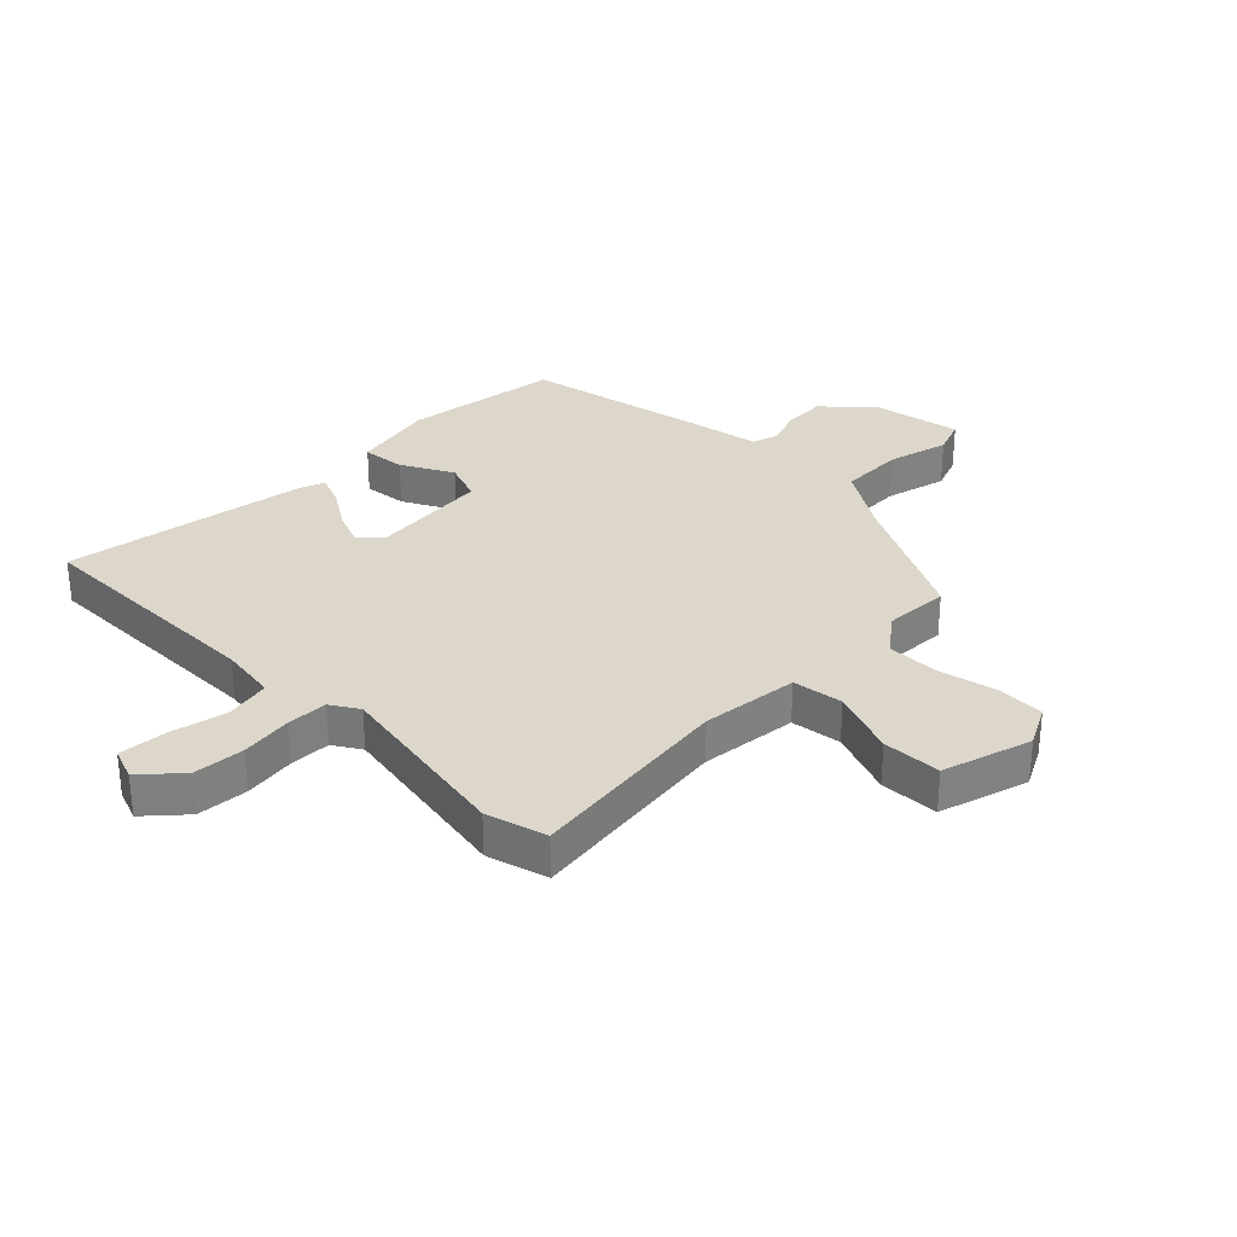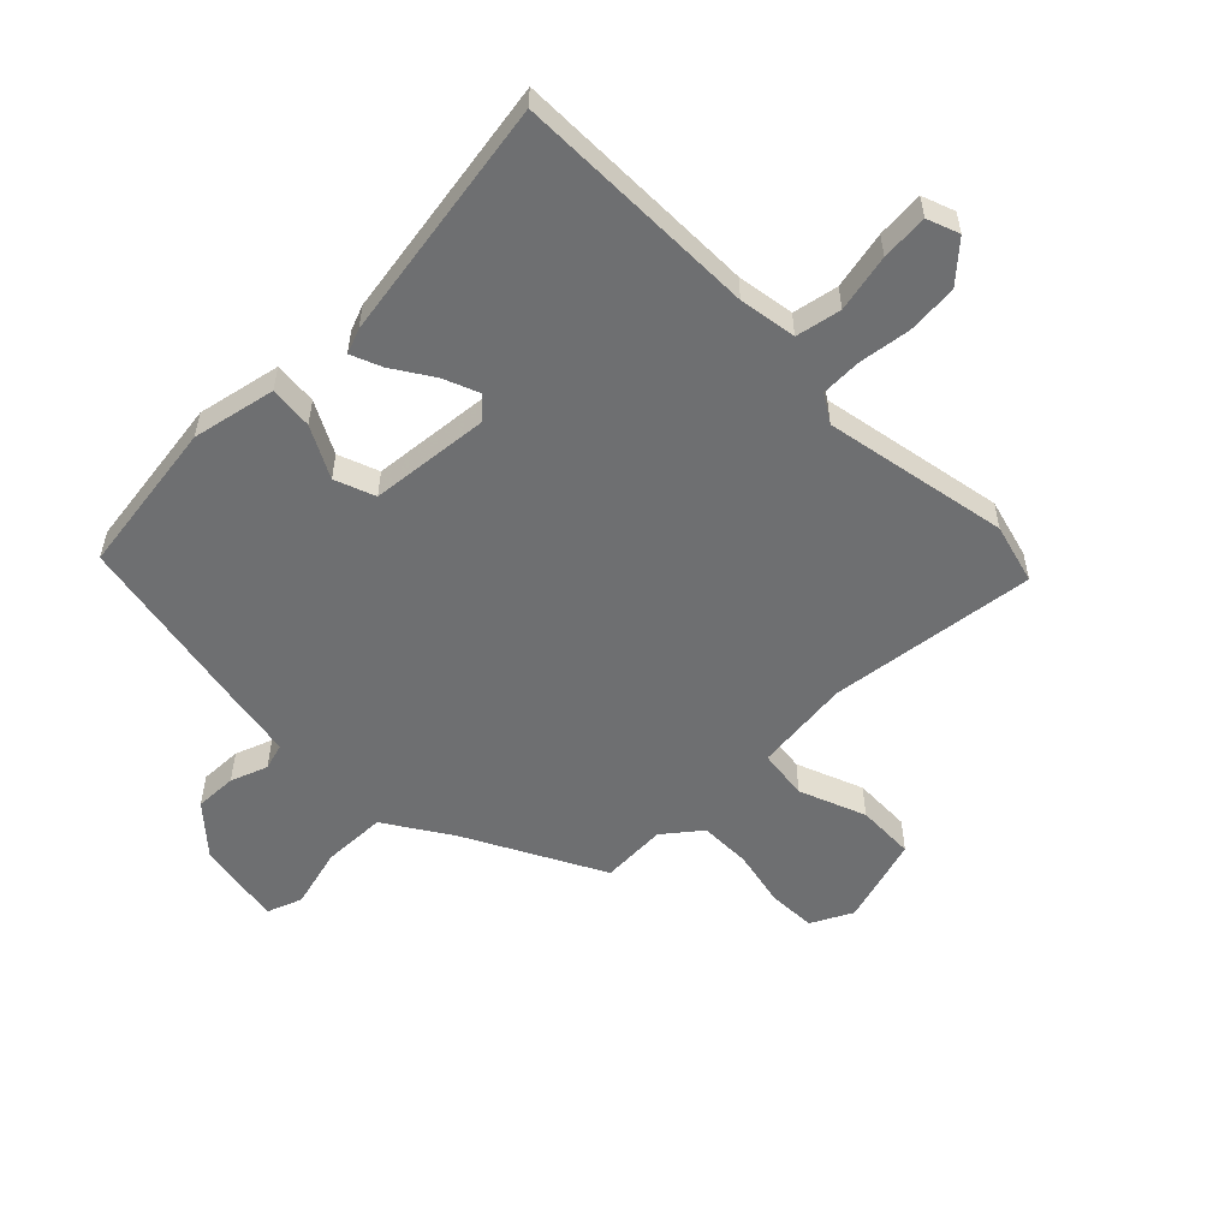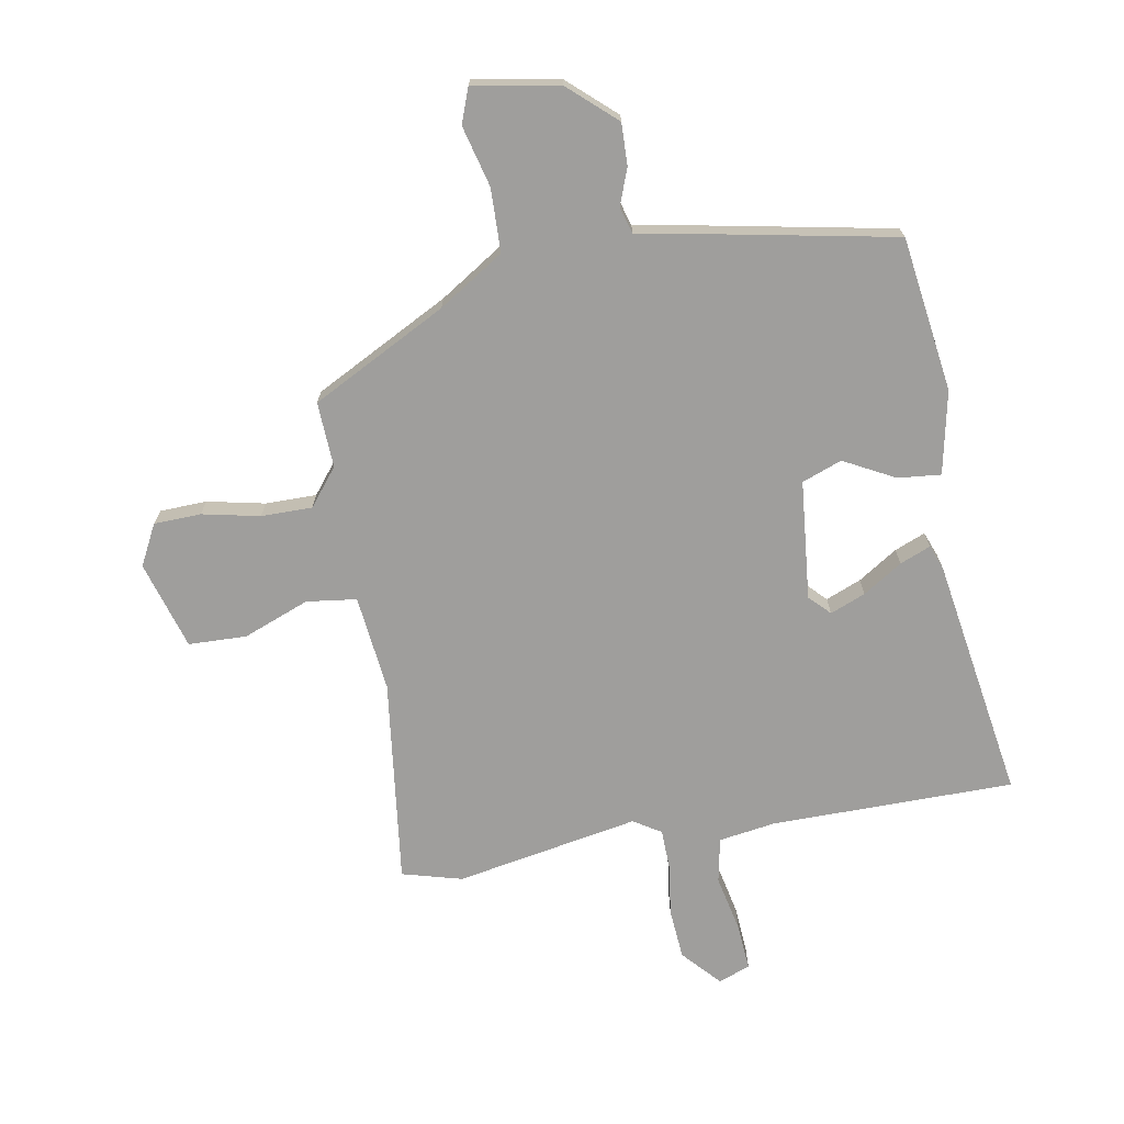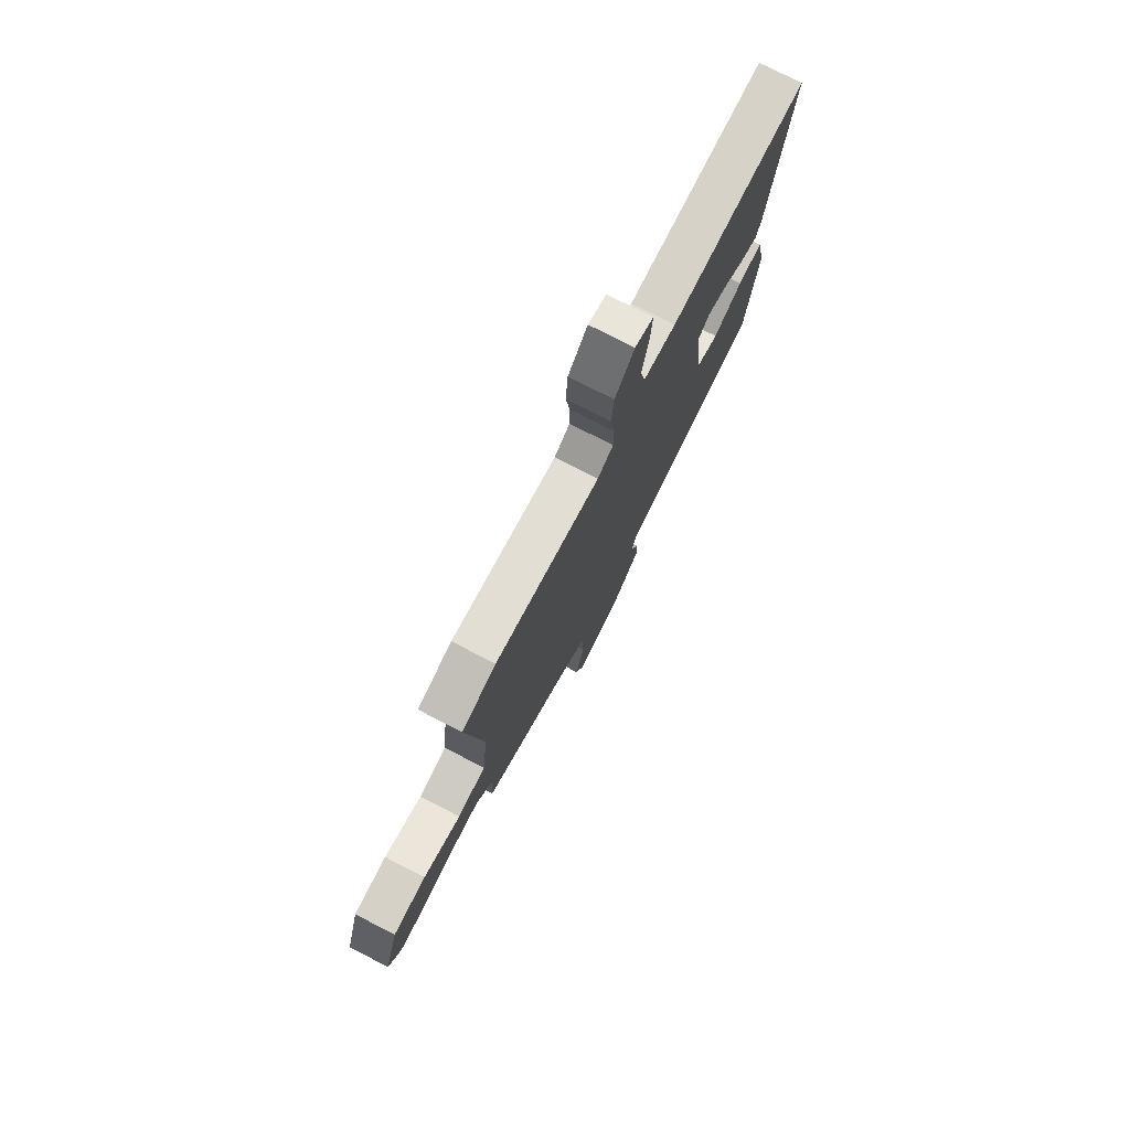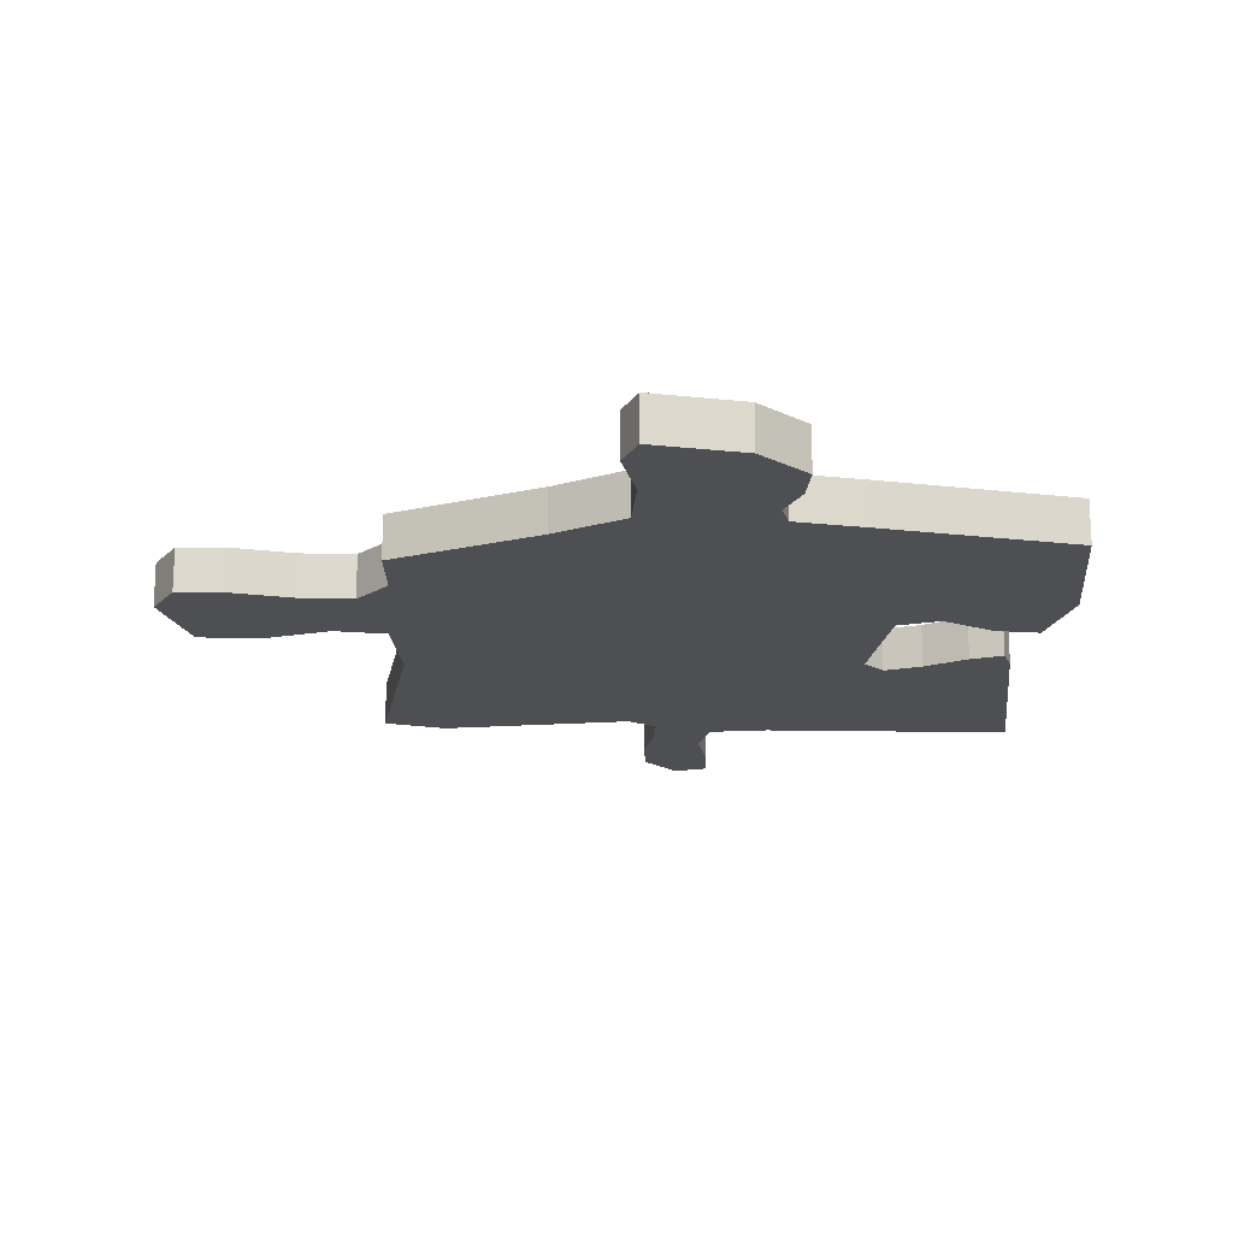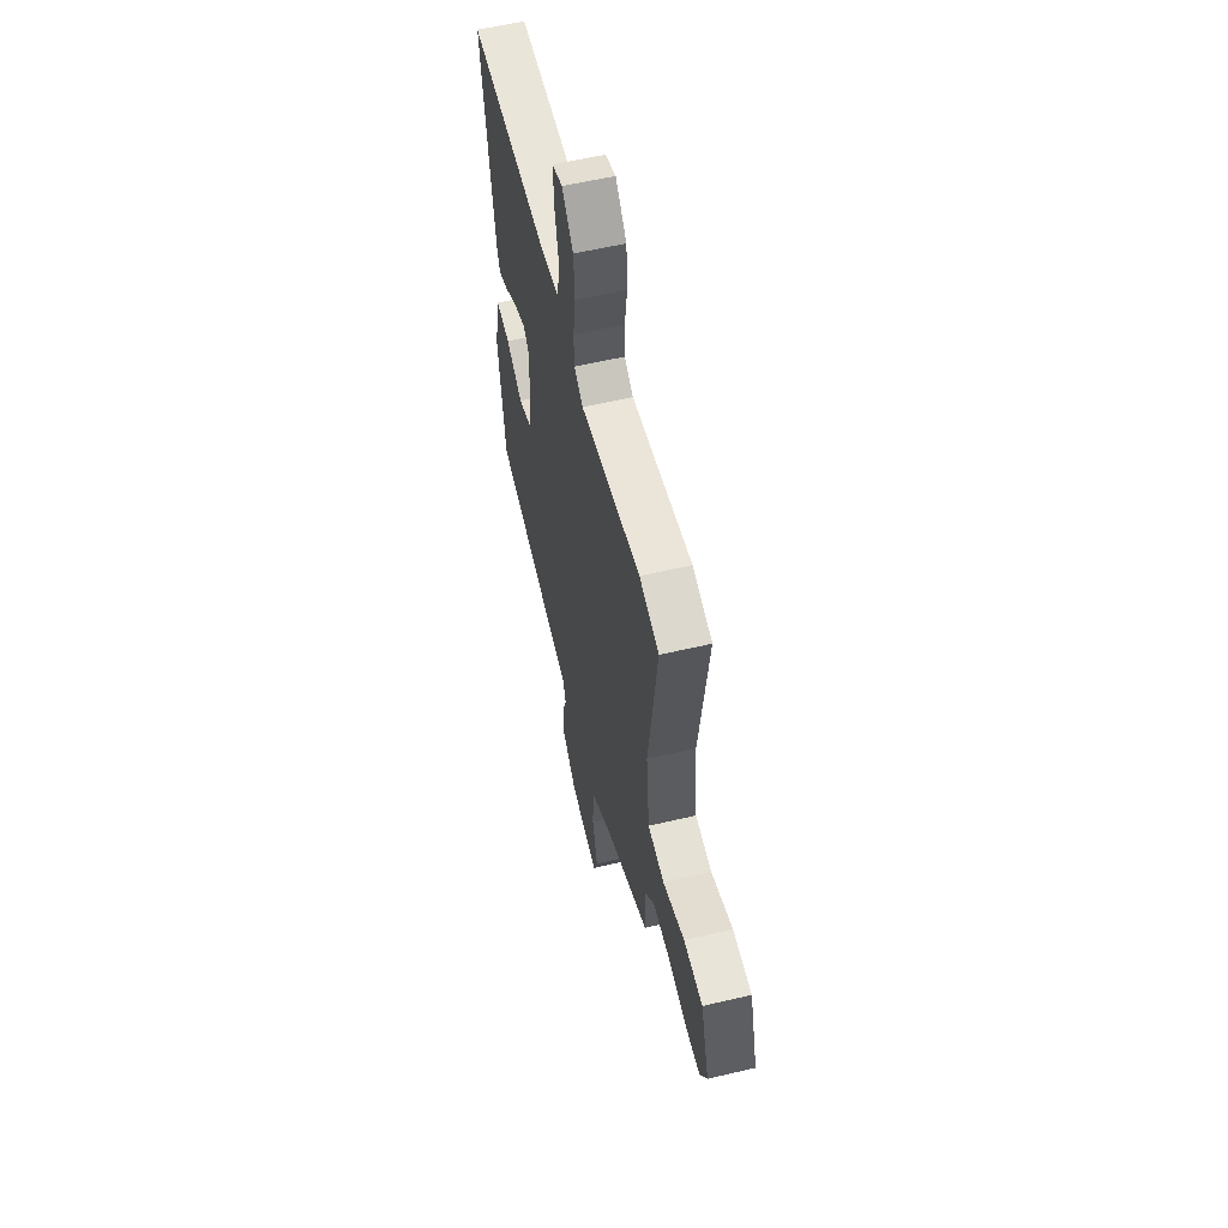
<metadata>
{"format":"obj","ext":"obj","renderer":"f3d","projection":"perspective","resolution":1024,"background":"white","views":[{"elev":30.6,"azim":45.2,"up":"+Y"},{"elev":-54.5,"azim":-44.7,"up":"+Y"},{"elev":-70.9,"azim":-169.4,"up":"+Y"},{"elev":77.0,"azim":117.1,"up":"+Z"},{"elev":-17.7,"azim":178.2,"up":"+Y"},{"elev":57.9,"azim":76.3,"up":"+Z"}]}
</metadata>
<code>
v -0.502 0.07 -0.475
v -0.537 0.07 -0.208
v -0.506 0.07 -0.066
v -0.432 0.07 -0.074
v -0.345 0.07 -0.121
v -0.276 0.07 -0.096
v -0.254 0.07 0.109
v -0.288 0.07 0.144
v -0.349 0.07 0.12
v -0.417 0.07 0.077
v -0.47 0.07 0.056
v -0.486 0.07 0.099
v -0.549 0.07 0.517
v -0.131 0.07 0.515
v -0.033 0.07 0.529
v -0.017 0.07 0.606
v -0.037 0.07 0.705
v -0.042 0.07 0.785
v 0.013 0.07 0.805
v 0.071 0.07 0.74
v 0.077 0.07 0.653
v 0.064 0.07 0.564
v 0.065 0.07 0.495
v 0.112 0.07 0.465
v 0.428 0.07 0.52
v 0.531 0.07 0.491
v 0.483 0.07 0.137
v 0.5 0.07 -0.029
v 0.586 0.07 -0.041
v 0.7 0.07 0.002
v 0.8 0.07 -0.002
v 0.844 0.07 -0.154
v 0.807 0.07 -0.224
v 0.726 0.07 -0.226
v 0.627 0.07 -0.204
v 0.539 0.07 -0.203
v 0.488 0.07 -0.266
v 0.492 0.07 -0.379
v 0.258 0.07 -0.498
v 0.145 0.07 -0.569
v 0.141 0.07 -0.678
v 0.167 0.07 -0.783
v 0.144 0.07 -0.843
v -0.004 0.07 -0.815
v -0.084 0.07 -0.742
v -0.081 0.07 -0.67
v -0.057 0.07 -0.607
v -0.07 0.07 -0.561
v -0.182 0.07 -0.54
v -0.502 0 -0.475
v -0.537 0 -0.208
v -0.506 0 -0.066
v -0.432 0 -0.074
v -0.345 0 -0.121
v -0.276 0 -0.096
v -0.254 0 0.109
v -0.288 0 0.144
v -0.349 0 0.12
v -0.417 0 0.077
v -0.47 0 0.056
v -0.486 0 0.099
v -0.549 0 0.517
v -0.131 0 0.515
v -0.033 0 0.529
v -0.017 0 0.606
v -0.037 0 0.705
v -0.042 0 0.785
v 0.013 0 0.805
v 0.071 0 0.74
v 0.077 0 0.653
v 0.064 0 0.564
v 0.065 0 0.495
v 0.112 0 0.465
v 0.428 0 0.52
v 0.531 0 0.491
v 0.483 0 0.137
v 0.5 0 -0.029
v 0.586 0 -0.041
v 0.7 0 0.002
v 0.8 0 -0.002
v 0.844 0 -0.154
v 0.807 0 -0.224
v 0.726 0 -0.226
v 0.627 0 -0.204
v 0.539 0 -0.203
v 0.488 0 -0.266
v 0.492 0 -0.379
v 0.258 0 -0.498
v 0.145 0 -0.569
v 0.141 0 -0.678
v 0.167 0 -0.783
v 0.144 0 -0.843
v -0.004 0 -0.815
v -0.084 0 -0.742
v -0.081 0 -0.67
v -0.057 0 -0.607
v -0.07 0 -0.561
v -0.182 0 -0.54
f 3 4 5
f 2 3 5
f 1 2 5
f 49 1 5
f 48 49 5
f 45 46 47
f 44 45 47
f 43 44 47
f 42 43 47
f 41 42 47
f 40 41 47 48
f 48 5 6
f 40 48 6
f 39 40 6
f 39 6 7
f 38 39 7
f 37 38 7
f 33 34 35
f 32 33 35
f 31 32 35
f 30 31 35
f 29 30 35
f 28 29 35 36
f 24 25 26 27
f 23 24 27 28
f 20 21 22
f 19 20 22
f 18 19 22
f 17 18 22
f 16 17 22
f 15 16 22 23
f 37 7 8
f 36 37 8
f 28 36 8
f 23 28 8
f 15 23 8
f 14 15 8
f 12 13 14
f 11 12 14
f 10 11 14
f 9 10 14
f 8 9 14
f 54 53 52
f 54 52 51
f 54 51 50
f 54 50 98
f 54 98 97
f 96 95 94
f 96 94 93
f 96 93 92
f 96 92 91
f 96 91 90
f 97 96 90 89
f 55 54 97
f 55 97 89
f 55 89 88
f 56 55 88
f 56 88 87
f 56 87 86
f 84 83 82
f 84 82 81
f 84 81 80
f 84 80 79
f 84 79 78
f 85 84 78 77
f 76 75 74 73
f 77 76 73 72
f 71 70 69
f 71 69 68
f 71 68 67
f 71 67 66
f 71 66 65
f 72 71 65 64
f 57 56 86
f 57 86 85
f 57 85 77
f 57 77 72
f 57 72 64
f 57 64 63
f 63 62 61
f 63 61 60
f 63 60 59
f 63 59 58
f 63 58 57
f 1 50 51 2
f 2 51 52 3
f 3 52 53 4
f 4 53 54 5
f 5 54 55 6
f 6 55 56 7
f 7 56 57 8
f 8 57 58 9
f 9 58 59 10
f 10 59 60 11
f 11 60 61 12
f 12 61 62 13
f 13 62 63 14
f 14 63 64 15
f 15 64 65 16
f 16 65 66 17
f 17 66 67 18
f 18 67 68 19
f 19 68 69 20
f 20 69 70 21
f 21 70 71 22
f 22 71 72 23
f 23 72 73 24
f 24 73 74 25
f 25 74 75 26
f 26 75 76 27
f 27 76 77 28
f 28 77 78 29
f 29 78 79 30
f 30 79 80 31
f 31 80 81 32
f 32 81 82 33
f 33 82 83 34
f 34 83 84 35
f 35 84 85 36
f 36 85 86 37
f 37 86 87 38
f 38 87 88 39
f 39 88 89 40
f 40 89 90 41
f 41 90 91 42
f 42 91 92 43
f 43 92 93 44
f 44 93 94 45
f 45 94 95 46
f 46 95 96 47
f 47 96 97 48
f 48 97 98 49
f 49 98 50 1

</code>
